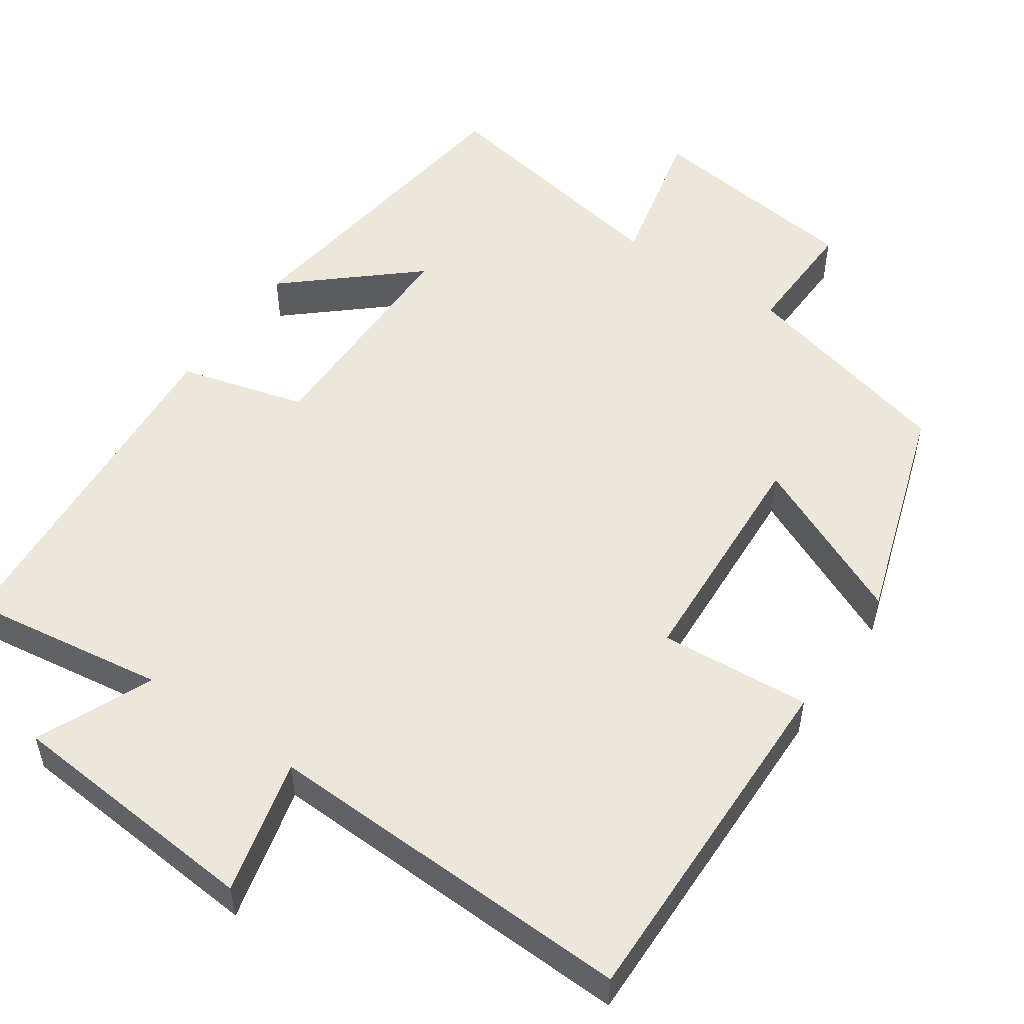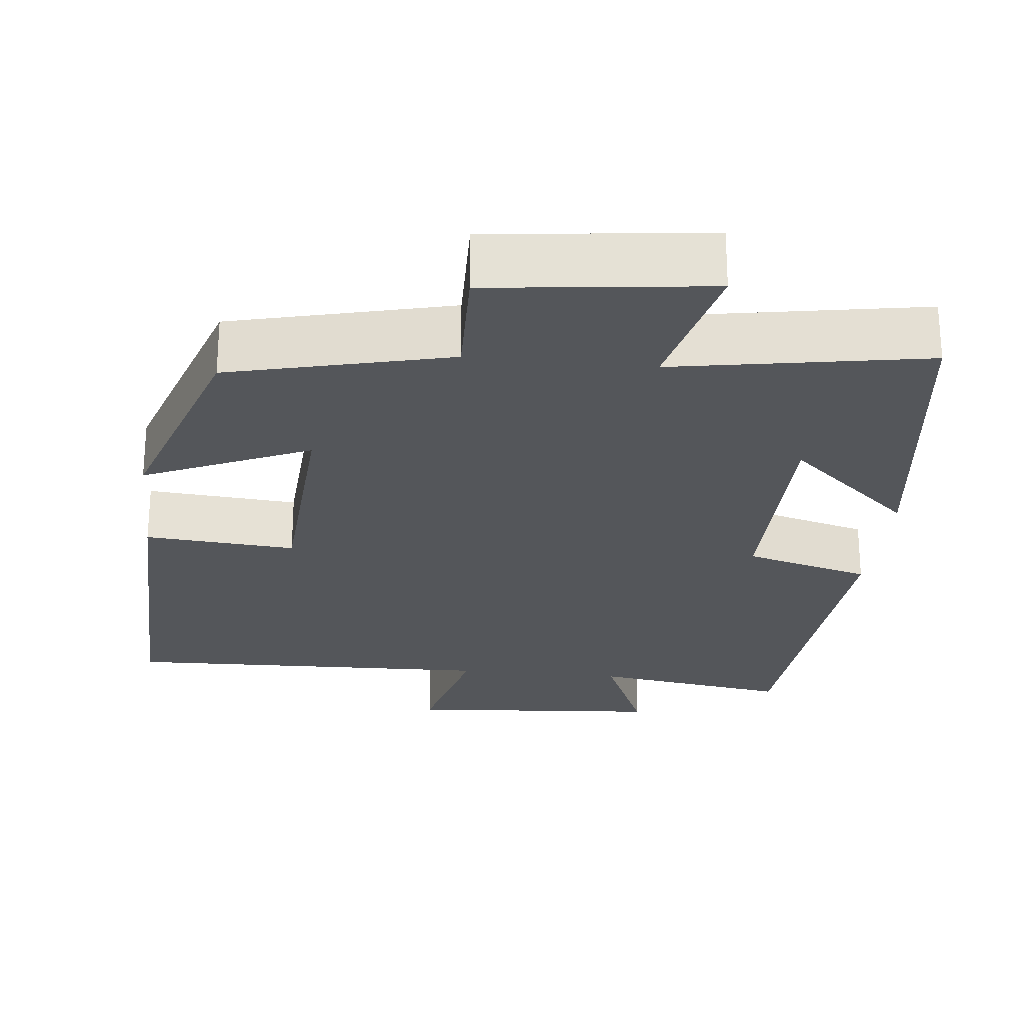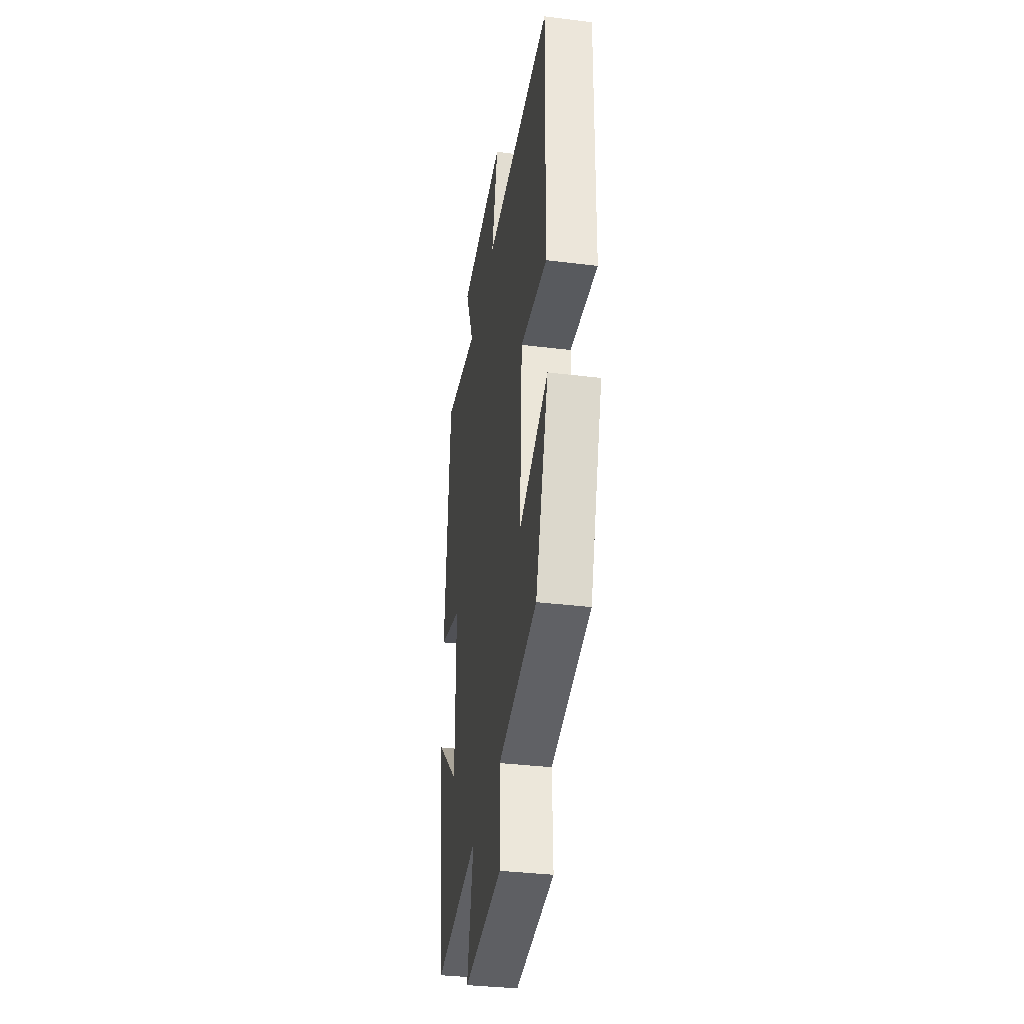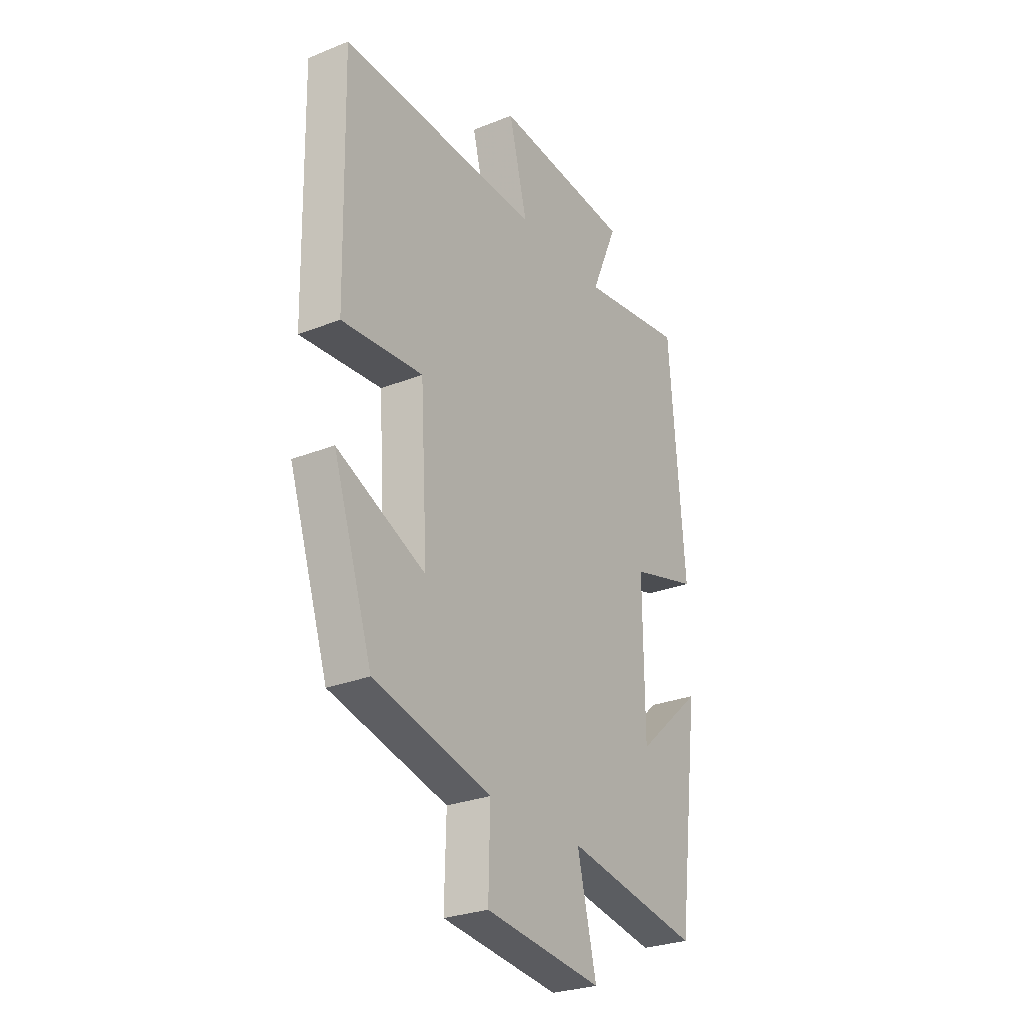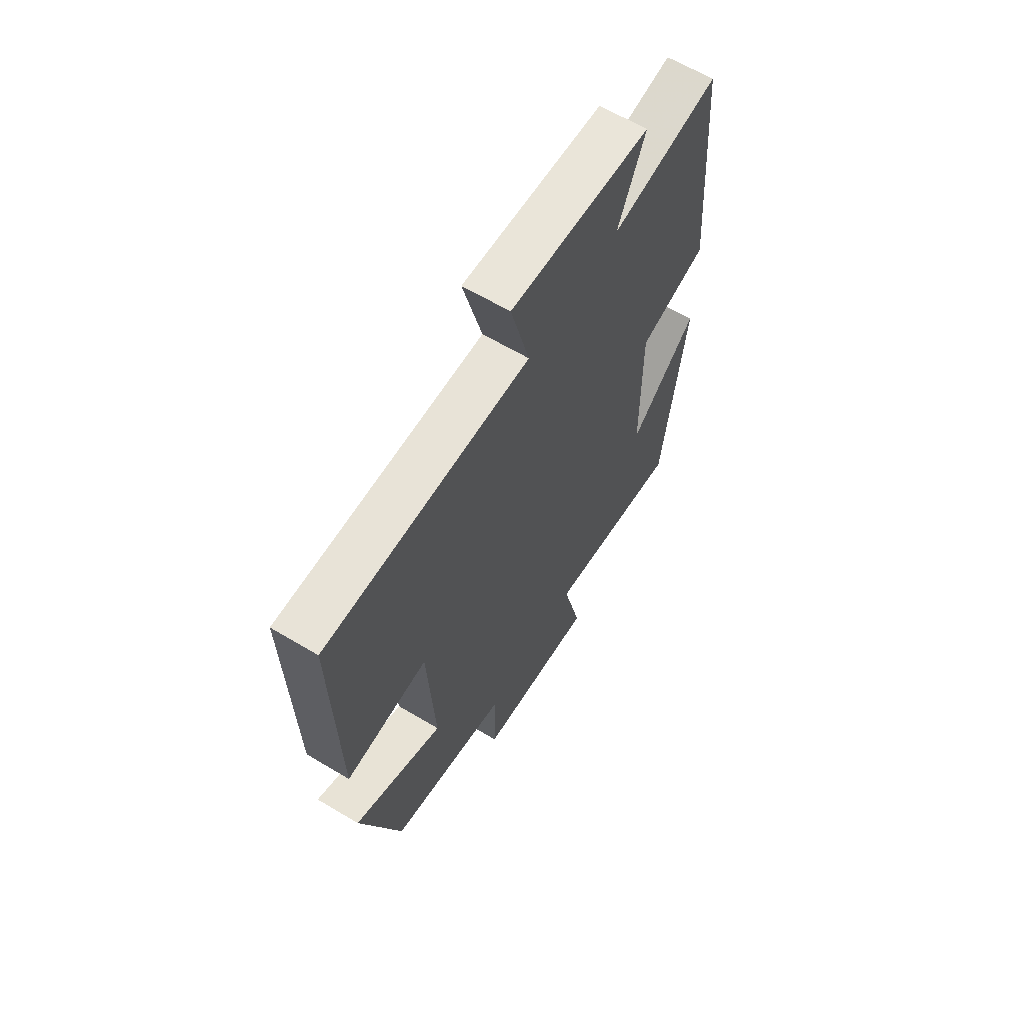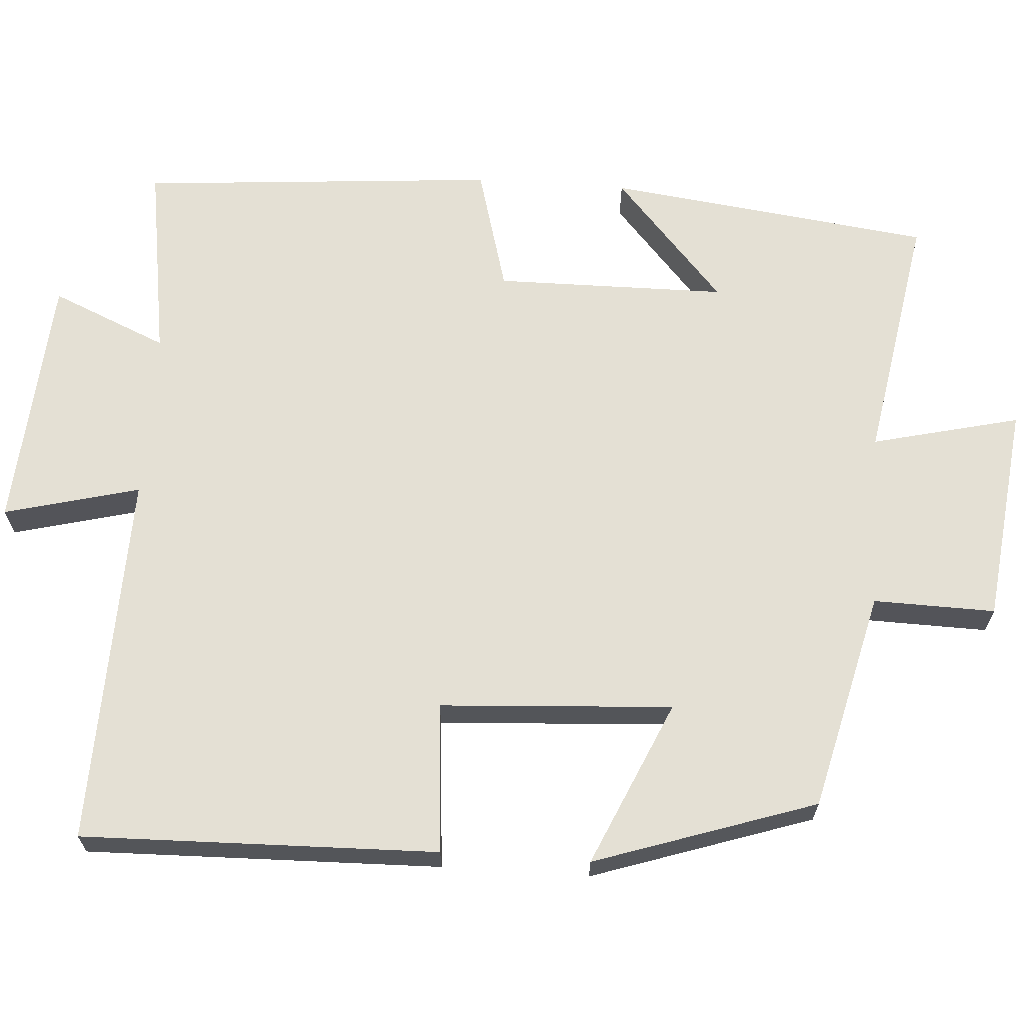
<metadata>
{"format":"obj","ext":"obj","renderer":"f3d","projection":"perspective","resolution":1024,"background":"white","views":[{"elev":52.9,"azim":34.8,"up":"+Y"},{"elev":-25.3,"azim":173.9,"up":"+Y"},{"elev":-35.5,"azim":80.7,"up":"+Z"},{"elev":-27.6,"azim":121.5,"up":"+Z"},{"elev":63.6,"azim":121.1,"up":"+Z"},{"elev":66.1,"azim":93.8,"up":"+Y"}]}
</metadata>
<code>
v -0.446 0.07 -0.557
v -0.5 0.07 -0.133
v -0.338 0.07 -0.276
v -0.336 0.07 0.026
v -0.5 0.07 0.071
v -0.463 0.07 0.539
v -0.205 0.07 0.5
v -0.27 0.07 0.651
v 0.066 0.07 0.677
v 0.021 0.07 0.5
v 0.51 0.07 0.515
v 0.5 0.07 0.051
v 0.303 0.07 0.067
v 0.285 0.07 -0.237
v 0.5 0.07 -0.141
v 0.404 0.07 -0.43
v 0.118 0.07 -0.5
v 0.122 0.07 -0.659
v -0.164 0.07 -0.693
v -0.118 0.07 -0.5
v -0.446 0 -0.557
v -0.5 0 -0.133
v -0.338 0 -0.276
v -0.336 0 0.026
v -0.5 0 0.071
v -0.463 0 0.539
v -0.205 0 0.5
v -0.27 0 0.651
v 0.066 0 0.677
v 0.021 0 0.5
v 0.51 0 0.515
v 0.5 0 0.051
v 0.303 0 0.067
v 0.285 0 -0.237
v 0.5 0 -0.141
v 0.404 0 -0.43
v 0.118 0 -0.5
v 0.122 0 -0.659
v -0.164 0 -0.693
v -0.118 0 -0.5
f 17 18 19 20
f 16 17 20
f 15 16 20
f 14 15 20
f 13 14 20 1
f 10 11 12 13
f 10 13 1
f 7 8 9 10
f 4 5 6 7
f 3 4 7 10
f 1 2 3
f 1 3 10
f 40 39 38 37
f 40 37 36
f 40 36 35
f 40 35 34
f 21 40 34 33
f 33 32 31 30
f 21 33 30
f 30 29 28 27
f 27 26 25 24
f 30 27 24 23
f 23 22 21
f 30 23 21
f 1 21 22 2
f 2 22 23 3
f 3 23 24 4
f 4 24 25 5
f 5 25 26 6
f 6 26 27 7
f 7 27 28 8
f 8 28 29 9
f 9 29 30 10
f 10 30 31 11
f 11 31 32 12
f 12 32 33 13
f 13 33 34 14
f 14 34 35 15
f 15 35 36 16
f 16 36 37 17
f 17 37 38 18
f 18 38 39 19
f 19 39 40 20
f 20 40 21 1

</code>
